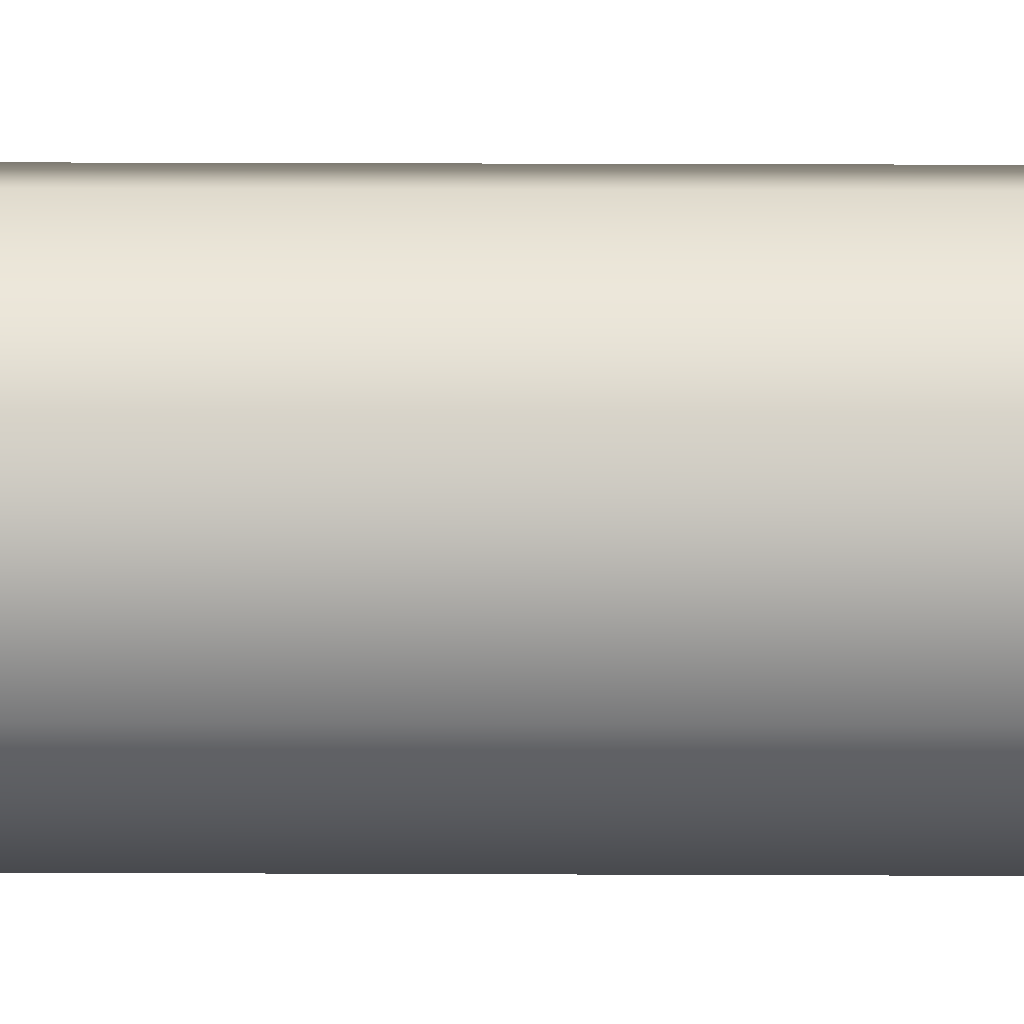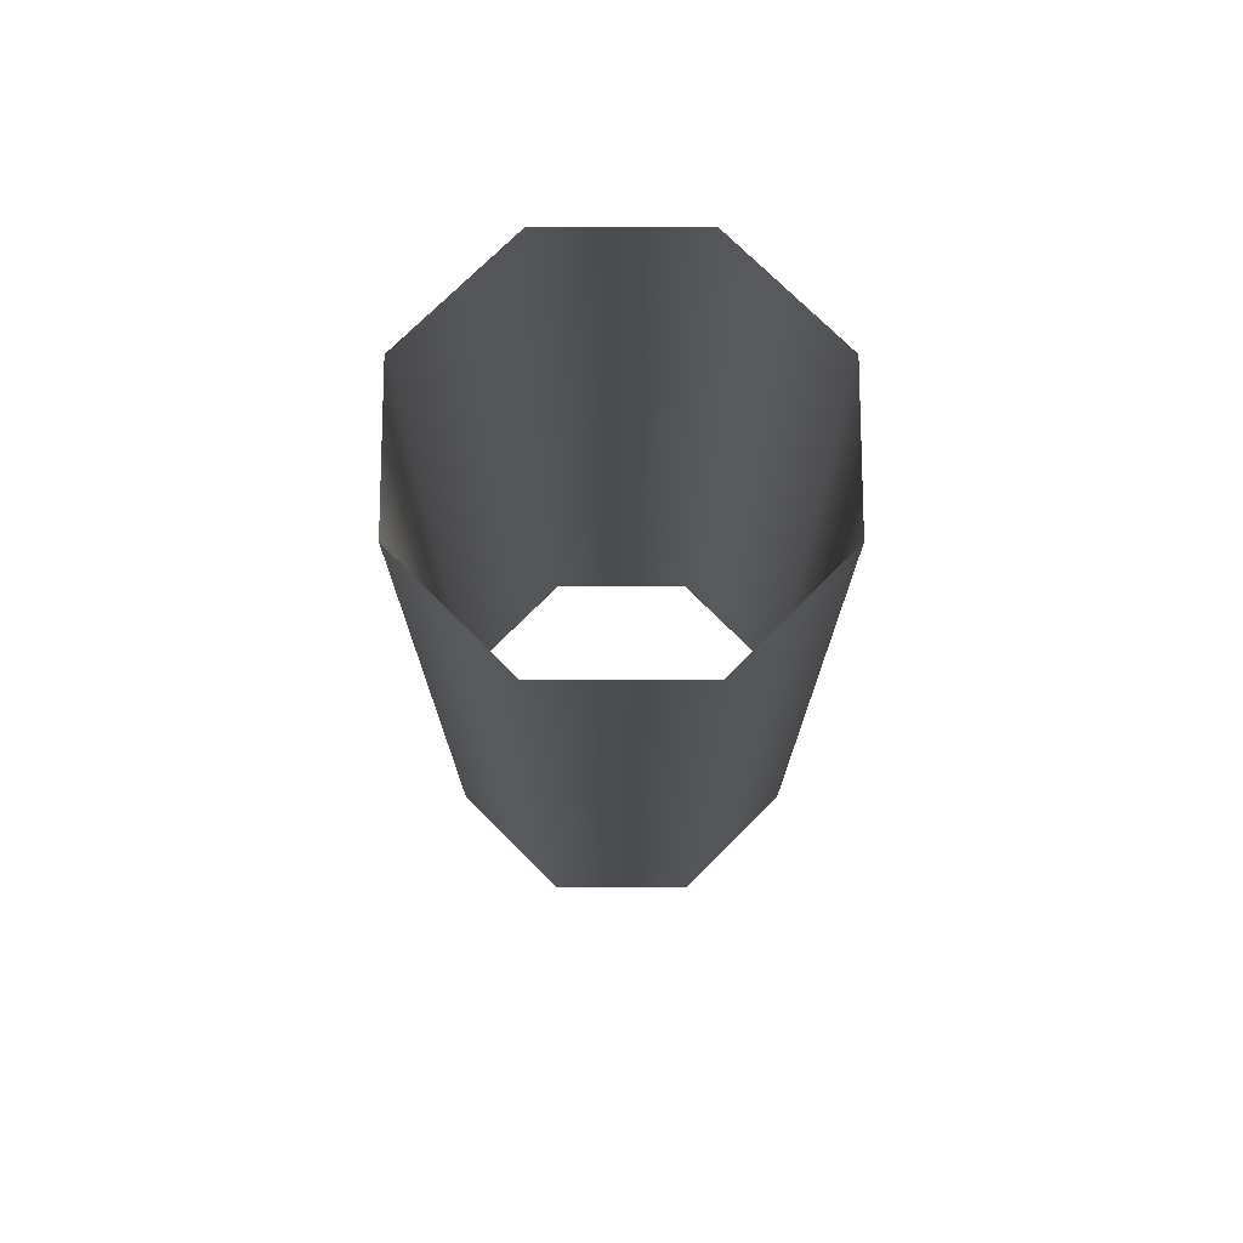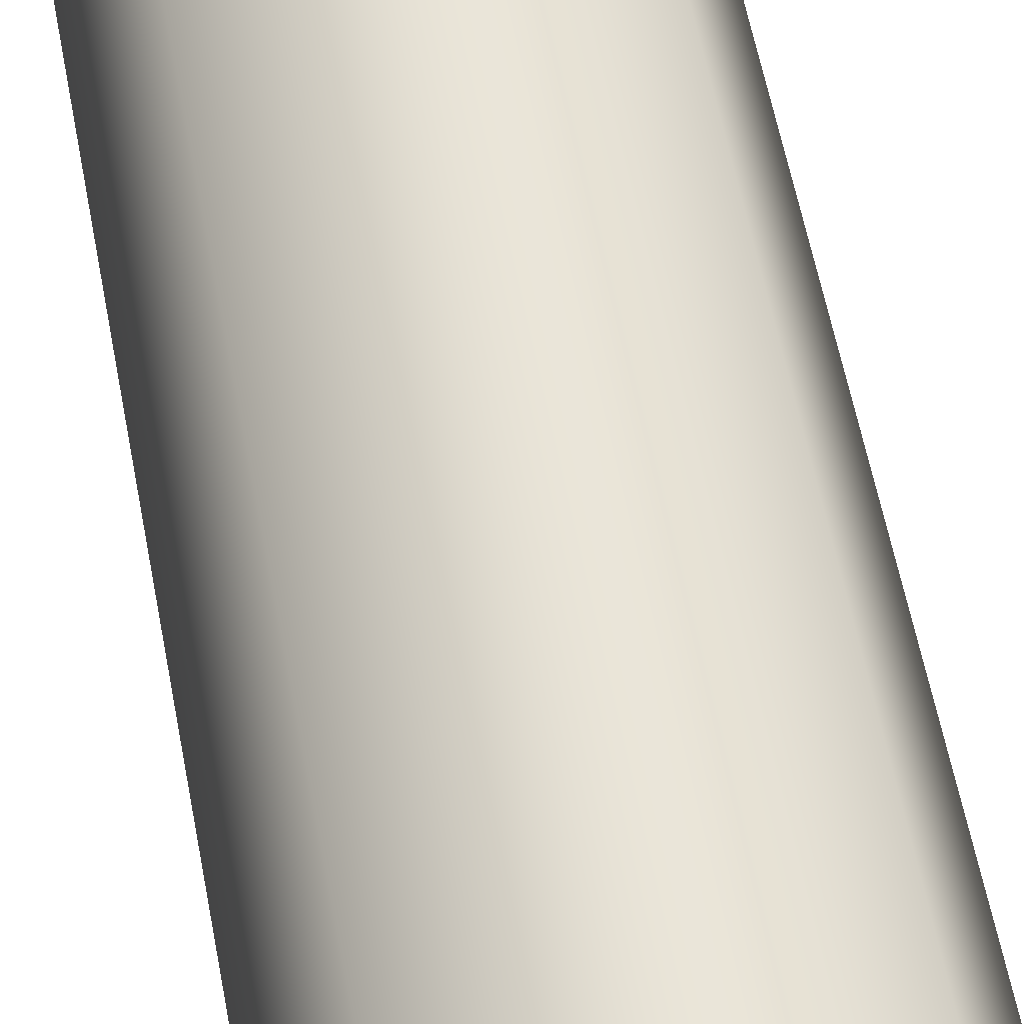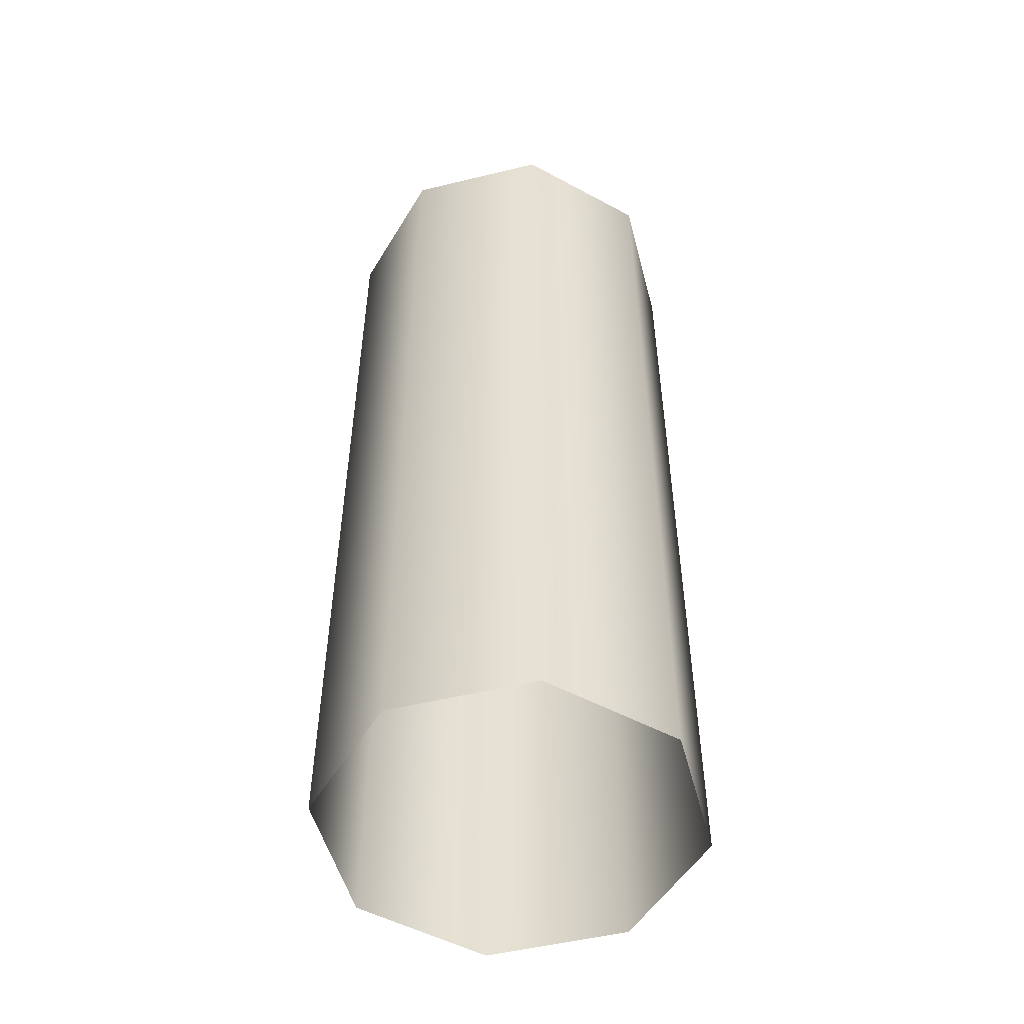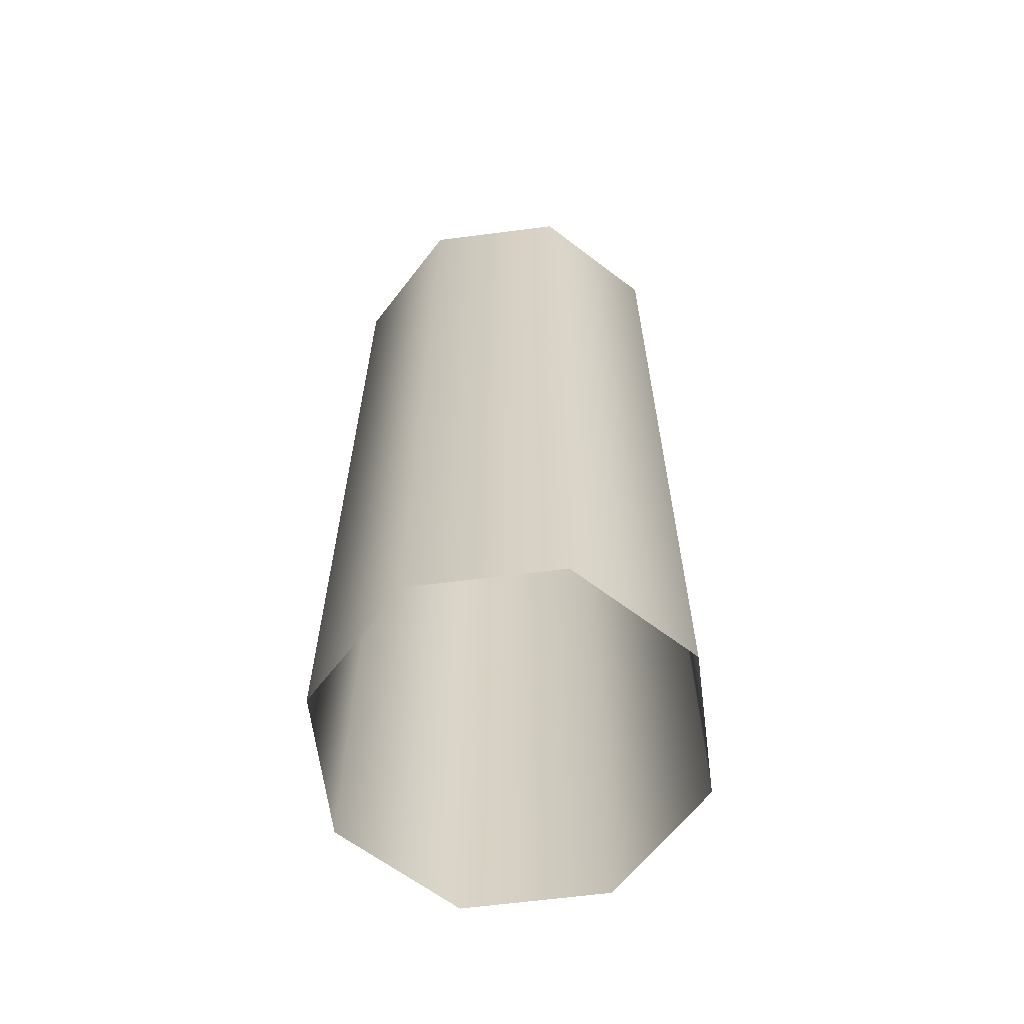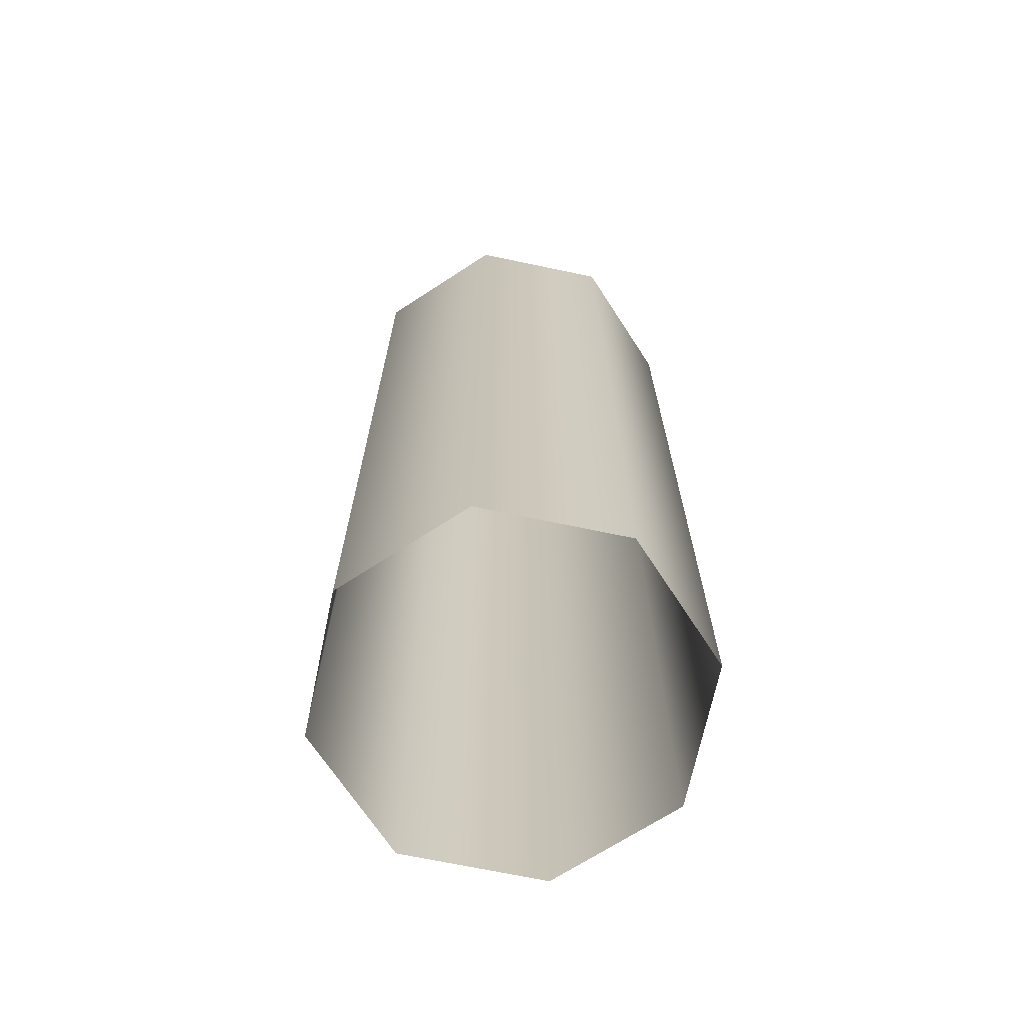
<metadata>
{"format":"obj","ext":"obj","renderer":"f3d","projection":"perspective","resolution":1024,"background":"white","views":[{"elev":32.5,"azim":90.3,"up":"+Y"},{"elev":74.4,"azim":22.5,"up":"+Z"},{"elev":61.3,"azim":169.0,"up":"+Y"},{"elev":-51.7,"azim":-7.8,"up":"+Z"},{"elev":-63.4,"azim":-150.1,"up":"+Z"},{"elev":-69.1,"azim":10.6,"up":"+Z"}]}
</metadata>
<code>
o Cylinder.001
v 1 0.9 -1.5
v 1 0.9 0.5
v 1.283 0.7828 -1.5
v 1.283 0.7828 0.5
v 1.4 0.5 -1.5
v 1.4 0.5 0.5
v 1.283 0.2172 -1.5
v 1.283 0.2172 0.5
v 1 0.1 -1.5
v 1 0.1 0.5
v 0.7172 0.2172 -1.5
v 0.7172 0.2172 0.5
v 0.6 0.5 -1.5
v 0.6 0.5 0.5
v 0.7172 0.7828 -1.5
v 0.7172 0.7828 0.5
f 1 2 3
f 3 4 5
f 5 6 7
f 7 8 9
f 9 10 11
f 11 12 13
f 15 16 1
f 13 14 15
f 2 4 3
f 4 6 5
f 6 8 7
f 8 10 9
f 10 12 11
f 12 14 13
f 16 2 1
f 14 16 15

</code>
